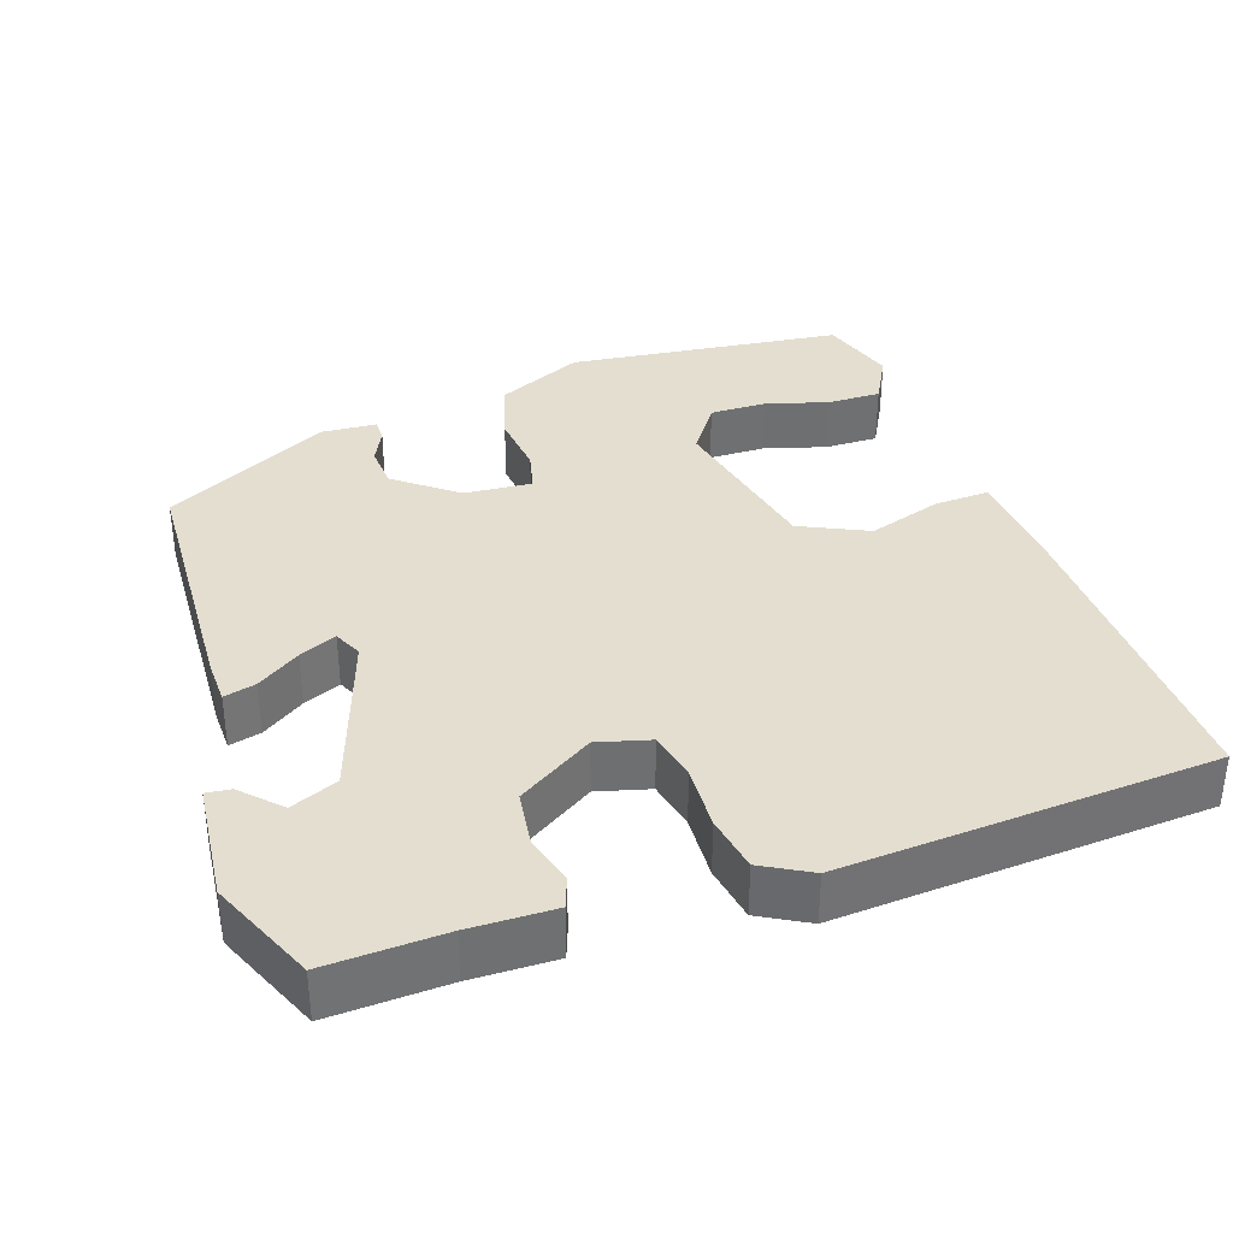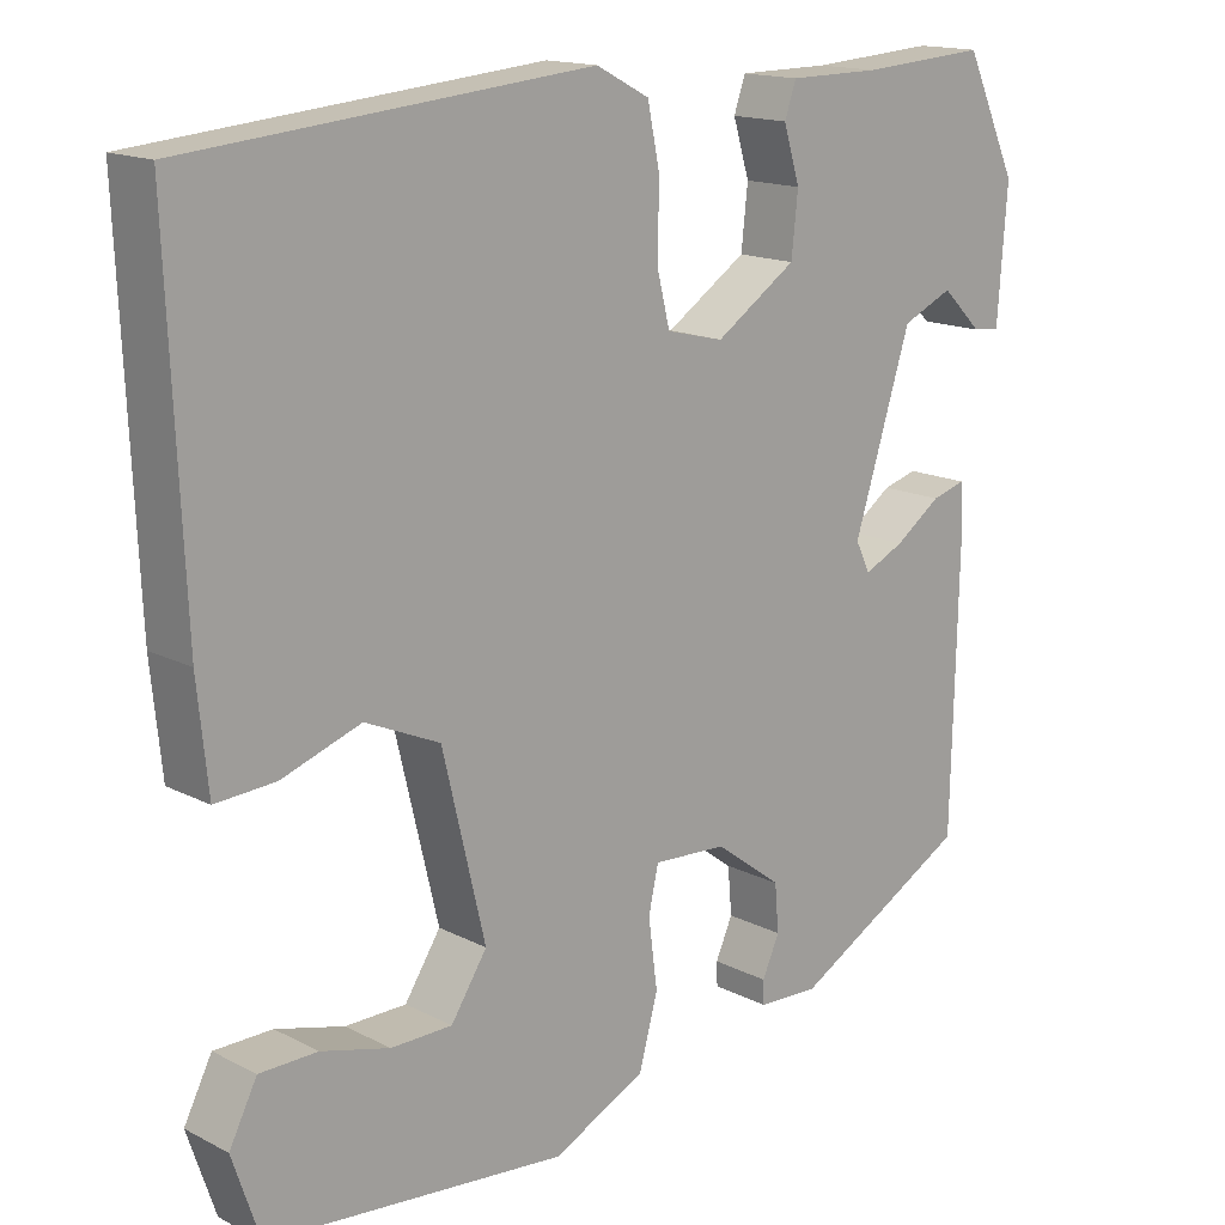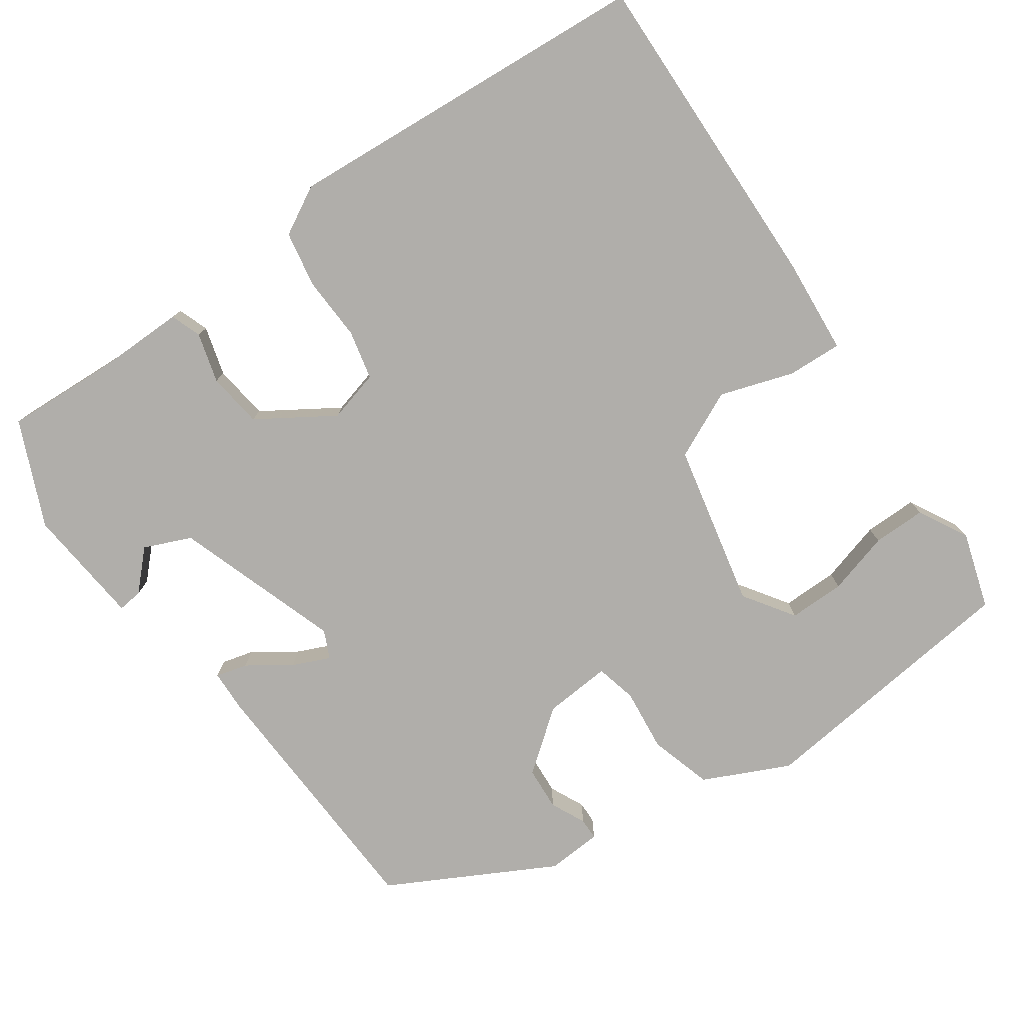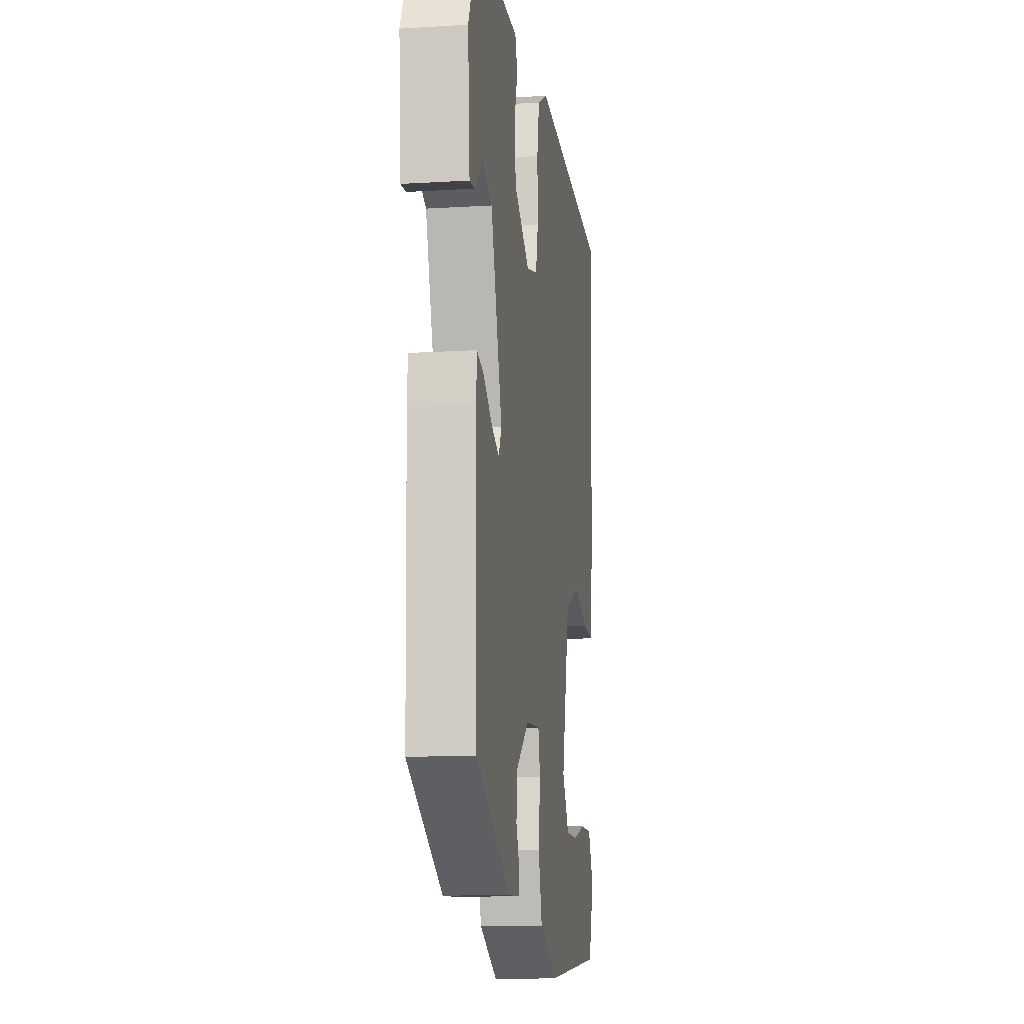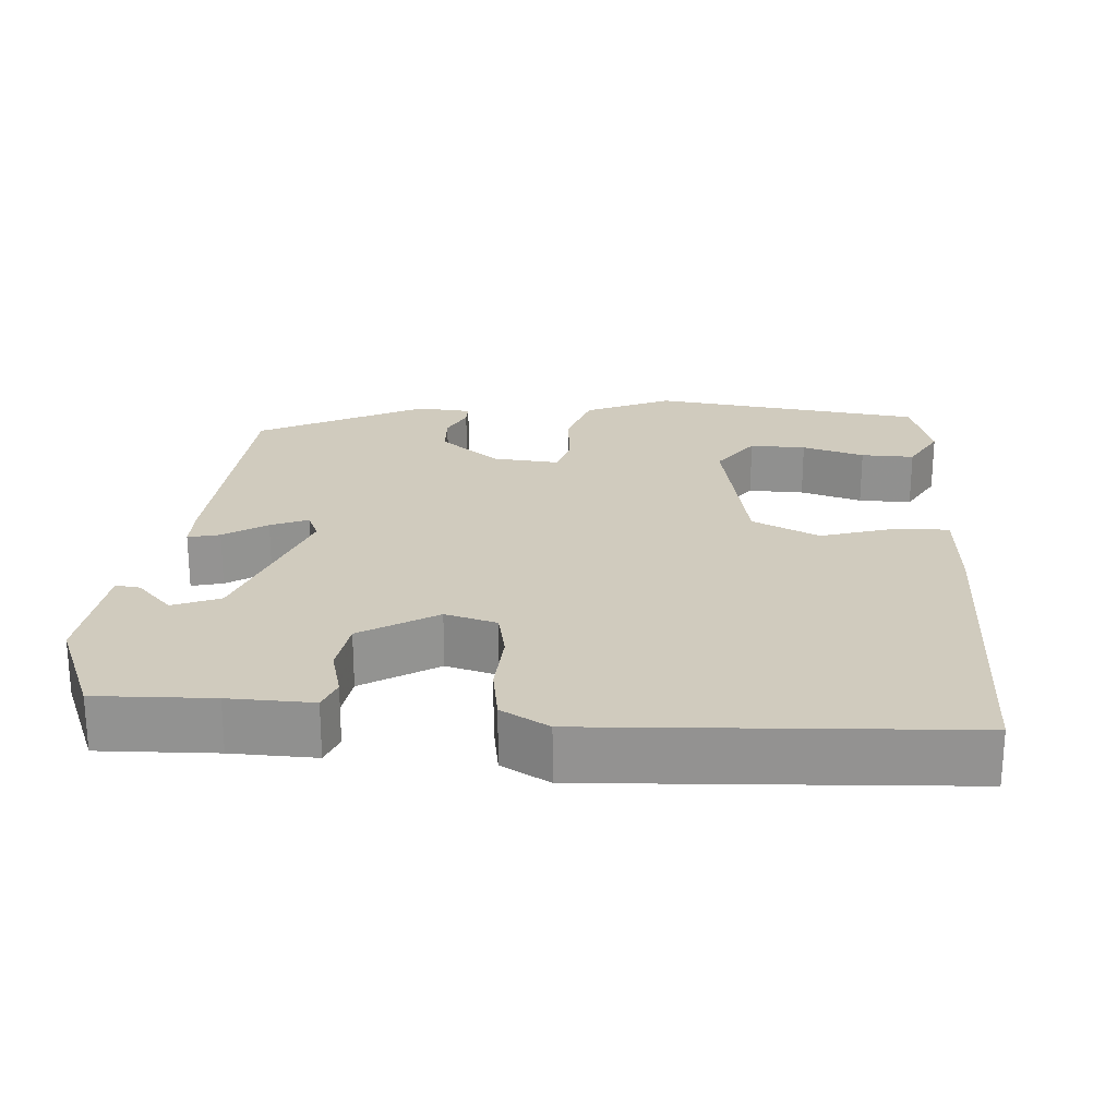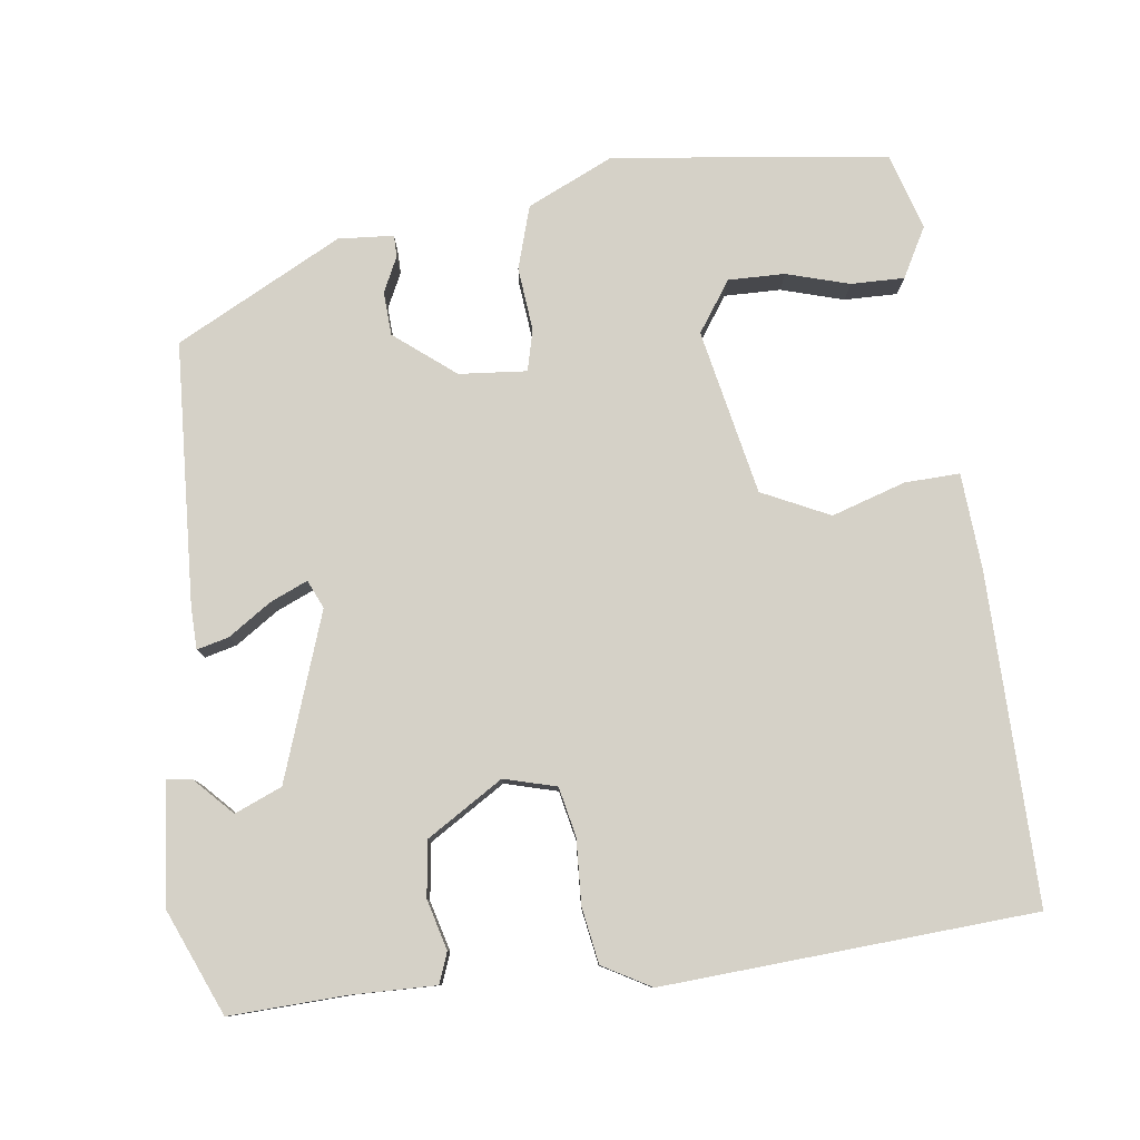
<metadata>
{"format":"obj","ext":"obj","renderer":"f3d","projection":"perspective","resolution":1024,"background":"white","views":[{"elev":35.7,"azim":-17.3,"up":"+Y"},{"elev":15.5,"azim":137.0,"up":"+Z"},{"elev":-77.8,"azim":36.2,"up":"+Y"},{"elev":-12.0,"azim":-81.7,"up":"+Z"},{"elev":23.5,"azim":6.2,"up":"+Y"},{"elev":79.7,"azim":-5.6,"up":"+Y"}]}
</metadata>
<code>
v -0.461 0.07 0.531
v -0.306 0.07 0.52
v -0.194 0.07 0.519
v -0.18 0.07 0.478
v -0.2 0.07 0.412
v -0.192 0.07 0.338
v -0.093 0.07 0.272
v -0.023 0.07 0.289
v -0.007 0.07 0.354
v -0.009 0.07 0.44
v 0.006 0.07 0.514
v 0.071 0.07 0.548
v 0.563 0.07 0.502
v 0.544 0.07 0.066
v 0.531 0.07 -0.062
v 0.458 0.07 -0.057
v 0.361 0.07 -0.023
v 0.27 0.07 -0.063
v 0.218 0.07 -0.281
v 0.262 0.07 -0.349
v 0.337 0.07 -0.35
v 0.421 0.07 -0.328
v 0.492 0.07 -0.329
v 0.526 0.07 -0.396
v 0.492 0.07 -0.497
v 0.126 0.07 -0.531
v 0.013 0.07 -0.475
v -0.01 0.07 -0.391
v 0.001 0.07 -0.307
v -0.011 0.07 -0.252
v -0.101 0.07 -0.257
v -0.183 0.07 -0.318
v -0.188 0.07 -0.376
v -0.167 0.07 -0.423
v -0.168 0.07 -0.452
v -0.242 0.07 -0.455
v -0.459 0.07 -0.334
v -0.467 0.07 0.014
v -0.464 0.07 0.071
v -0.422 0.07 0.059
v -0.366 0.07 0.019
v -0.317 0.07 -0.004
v -0.299 0.07 0.033
v -0.369 0.07 0.255
v -0.431 0.07 0.283
v -0.48 0.07 0.235
v -0.513 0.07 0.232
v -0.525 0.07 0.392
v -0.461 0 0.531
v -0.306 0 0.52
v -0.194 0 0.519
v -0.18 0 0.478
v -0.2 0 0.412
v -0.192 0 0.338
v -0.093 0 0.272
v -0.023 0 0.289
v -0.007 0 0.354
v -0.009 0 0.44
v 0.006 0 0.514
v 0.071 0 0.548
v 0.563 0 0.502
v 0.544 0 0.066
v 0.531 0 -0.062
v 0.458 0 -0.057
v 0.361 0 -0.023
v 0.27 0 -0.063
v 0.218 0 -0.281
v 0.262 0 -0.349
v 0.337 0 -0.35
v 0.421 0 -0.328
v 0.492 0 -0.329
v 0.526 0 -0.396
v 0.492 0 -0.497
v 0.126 0 -0.531
v 0.013 0 -0.475
v -0.01 0 -0.391
v 0.001 0 -0.307
v -0.011 0 -0.252
v -0.101 0 -0.257
v -0.183 0 -0.318
v -0.188 0 -0.376
v -0.167 0 -0.423
v -0.168 0 -0.452
v -0.242 0 -0.455
v -0.459 0 -0.334
v -0.467 0 0.014
v -0.464 0 0.071
v -0.422 0 0.059
v -0.366 0 0.019
v -0.317 0 -0.004
v -0.299 0 0.033
v -0.369 0 0.255
v -0.431 0 0.283
v -0.48 0 0.235
v -0.513 0 0.232
v -0.525 0 0.392
f 48 1 2
f 47 48 2
f 46 47 2
f 45 46 2
f 3 4 5
f 2 3 5
f 45 2 5
f 44 45 5
f 43 44 5 6
f 39 40 41
f 38 39 41
f 37 38 41
f 36 37 41
f 35 36 41
f 34 35 41
f 33 34 41
f 32 33 41 42
f 31 32 42 43
f 27 28 29
f 26 27 29
f 25 26 29
f 24 25 29
f 21 22 23 24
f 20 21 24
f 20 24 29
f 19 20 29 30
f 15 16 17
f 14 15 17
f 13 14 17
f 12 13 17
f 11 12 17
f 10 11 17
f 9 10 17
f 8 9 17 18
f 18 19 30
f 8 18 30
f 7 8 30
f 30 31 43
f 7 30 43
f 6 7 43
f 50 49 96
f 50 96 95
f 50 95 94
f 50 94 93
f 53 52 51
f 53 51 50
f 53 50 93
f 53 93 92
f 54 53 92 91
f 89 88 87
f 89 87 86
f 89 86 85
f 89 85 84
f 89 84 83
f 89 83 82
f 89 82 81
f 90 89 81 80
f 91 90 80 79
f 77 76 75
f 77 75 74
f 77 74 73
f 77 73 72
f 72 71 70 69
f 72 69 68
f 77 72 68
f 78 77 68 67
f 65 64 63
f 65 63 62
f 65 62 61
f 65 61 60
f 65 60 59
f 65 59 58
f 65 58 57
f 66 65 57 56
f 78 67 66
f 78 66 56
f 78 56 55
f 91 79 78
f 91 78 55
f 91 55 54
f 1 49 50 2
f 2 50 51 3
f 3 51 52 4
f 4 52 53 5
f 5 53 54 6
f 6 54 55 7
f 7 55 56 8
f 8 56 57 9
f 9 57 58 10
f 10 58 59 11
f 11 59 60 12
f 12 60 61 13
f 13 61 62 14
f 14 62 63 15
f 15 63 64 16
f 16 64 65 17
f 17 65 66 18
f 18 66 67 19
f 19 67 68 20
f 20 68 69 21
f 21 69 70 22
f 22 70 71 23
f 23 71 72 24
f 24 72 73 25
f 25 73 74 26
f 26 74 75 27
f 27 75 76 28
f 28 76 77 29
f 29 77 78 30
f 30 78 79 31
f 31 79 80 32
f 32 80 81 33
f 33 81 82 34
f 34 82 83 35
f 35 83 84 36
f 36 84 85 37
f 37 85 86 38
f 38 86 87 39
f 39 87 88 40
f 40 88 89 41
f 41 89 90 42
f 42 90 91 43
f 43 91 92 44
f 44 92 93 45
f 45 93 94 46
f 46 94 95 47
f 47 95 96 48
f 48 96 49 1

</code>
